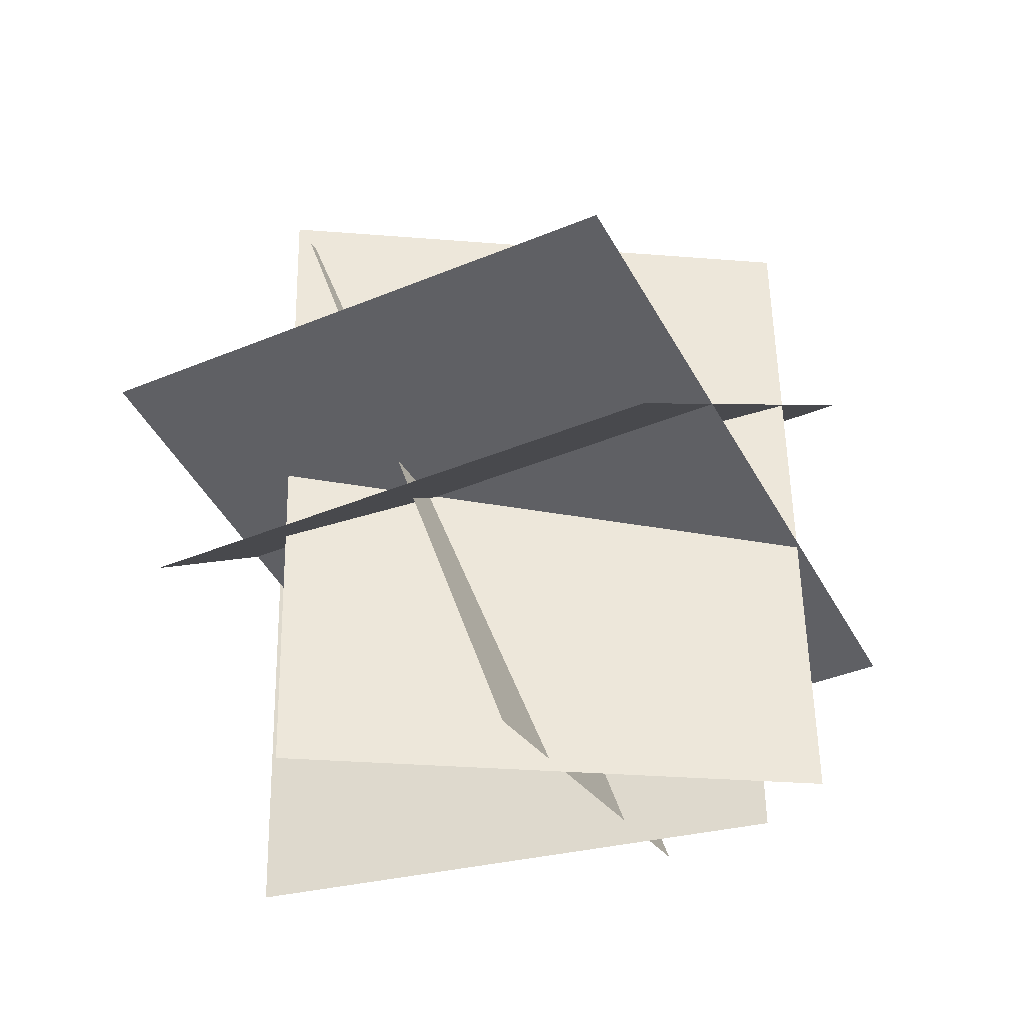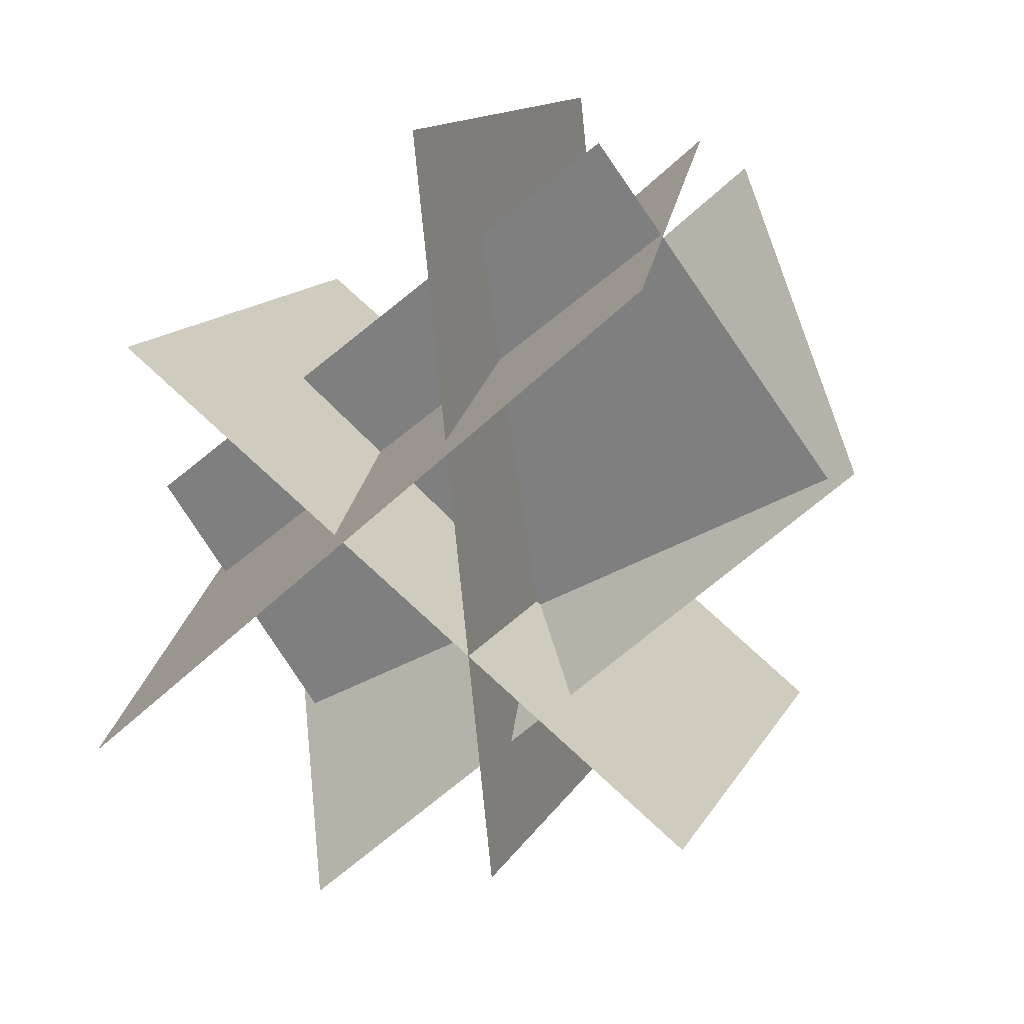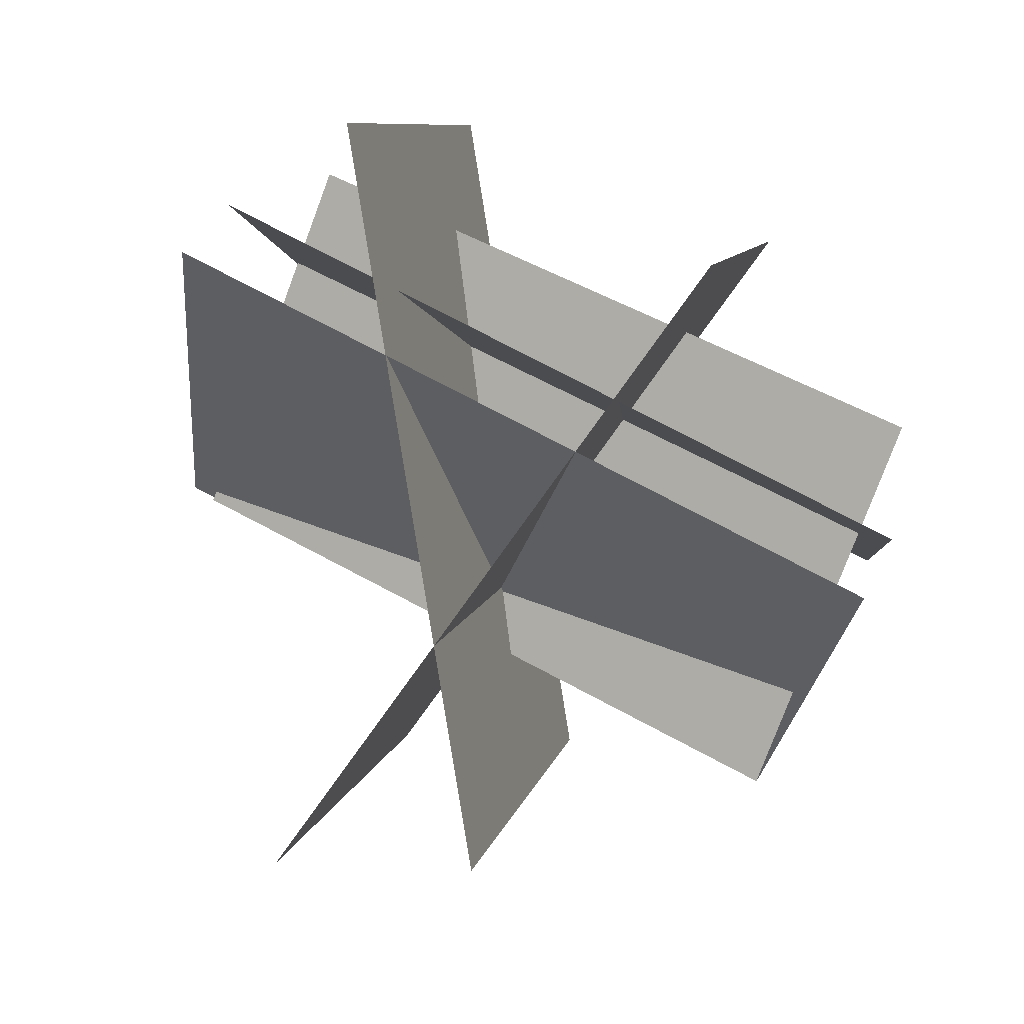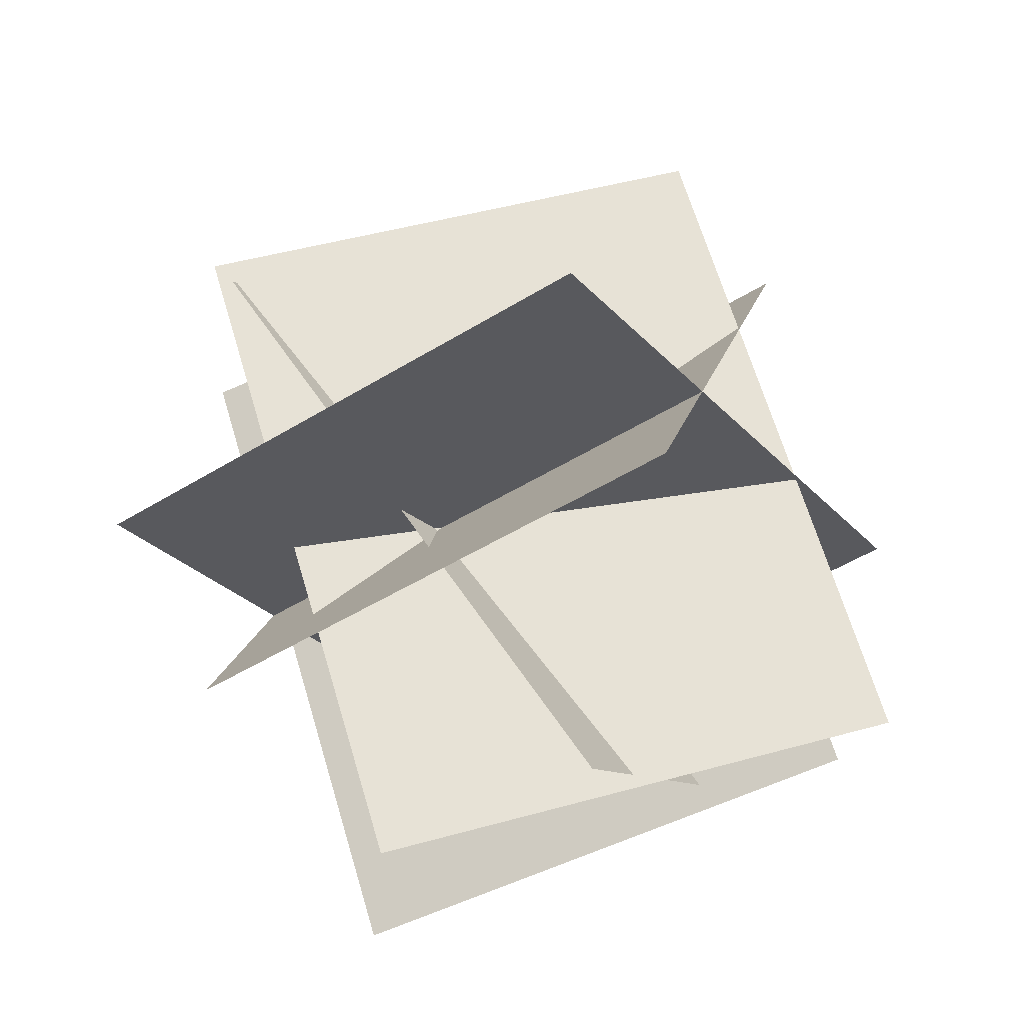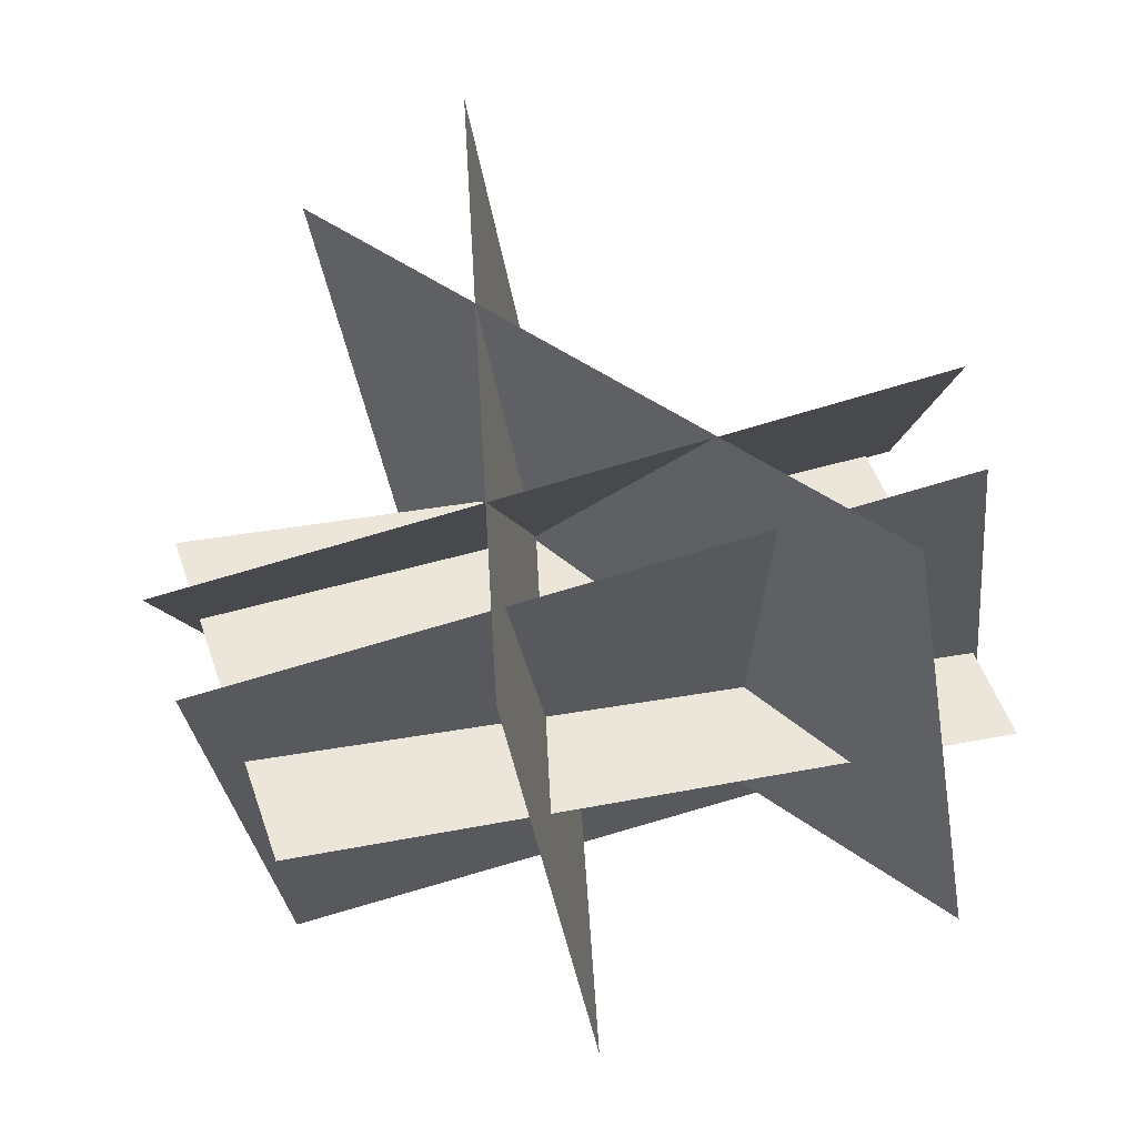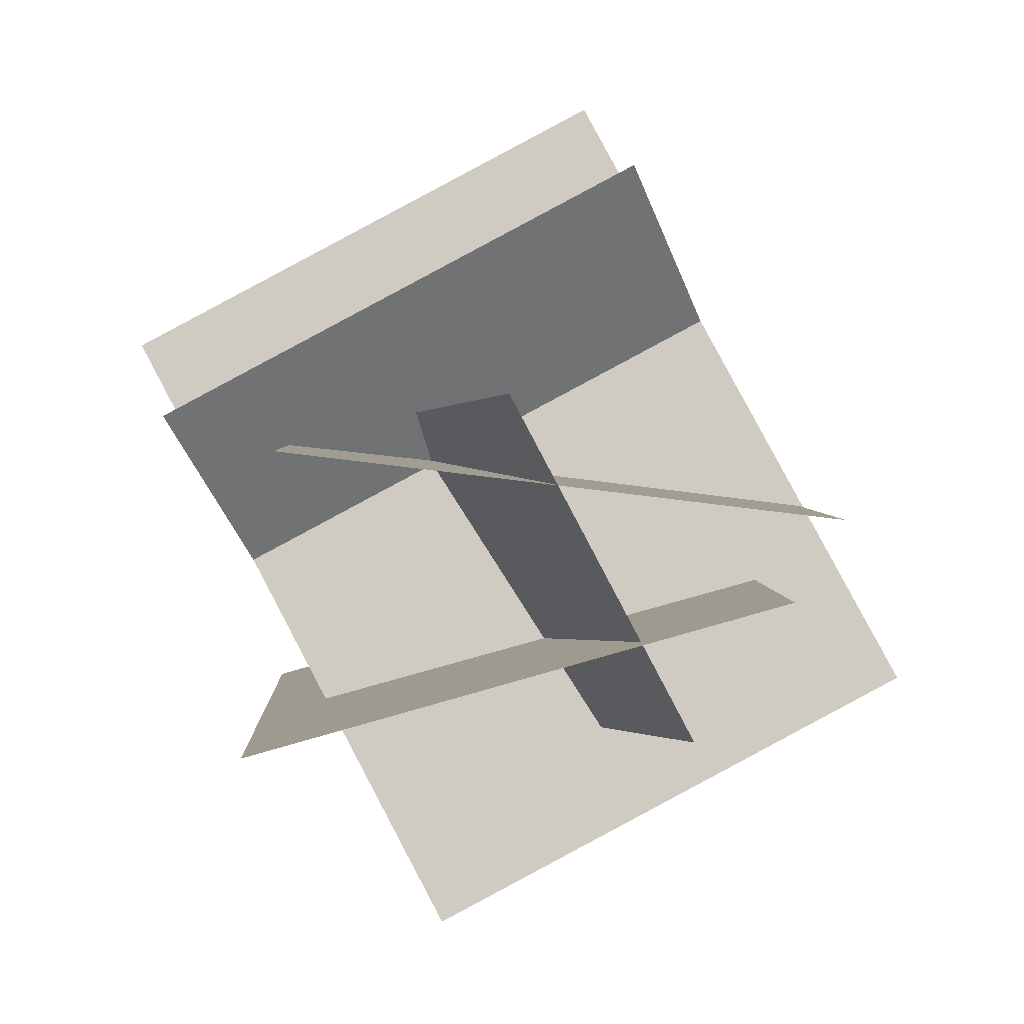
<metadata>
{"format":"obj","ext":"obj","renderer":"f3d","projection":"perspective","resolution":1024,"background":"white","views":[{"elev":60.9,"azim":87.1,"up":"+Z"},{"elev":-56.1,"azim":-143.4,"up":"+Y"},{"elev":72.7,"azim":20.4,"up":"+Y"},{"elev":73.1,"azim":71.5,"up":"+Z"},{"elev":77.3,"azim":156.8,"up":"+Y"},{"elev":10.1,"azim":86.0,"up":"+Z"}]}
</metadata>
<code>
o plane
v -0.2934 -0.2055 0.508
v 1.347 0.2557 0.8327
v -0.2512 0.2356 -0.3316
v 1.389 0.6968 -0.006935
f 1 2 4 3
f 3 4 2 1
o plane
v -0.0151 1.299 -0.03228
v 0.79 0.611 1.341
v 0.02642 0.1024 -0.6566
v 0.8315 -0.5859 0.7166
f 5 6 8 7
f 7 8 6 5
o plane
v -0.2958 1.1 0.3152
v 1.423 1.044 0.5357
v -0.3605 -0.2389 0.4837
v 1.359 -0.2942 0.7042
f 9 10 12 11
f 11 12 10 9
o plane
v -0.2751 0.9782 0.1237
v 1.444 0.9229 0.3442
v -0.2718 -0.3255 -0.2293
v 1.447 -0.3808 -0.008807
f 13 14 16 15
f 15 16 14 13
o plane
v 0.8631 1.307 0.01194
v 0.3469 0.5271 1.472
v 0.9046 0.1098 -0.6124
v 0.3884 -0.6699 0.8481
f 17 18 20 19
f 19 20 18 17

</code>
